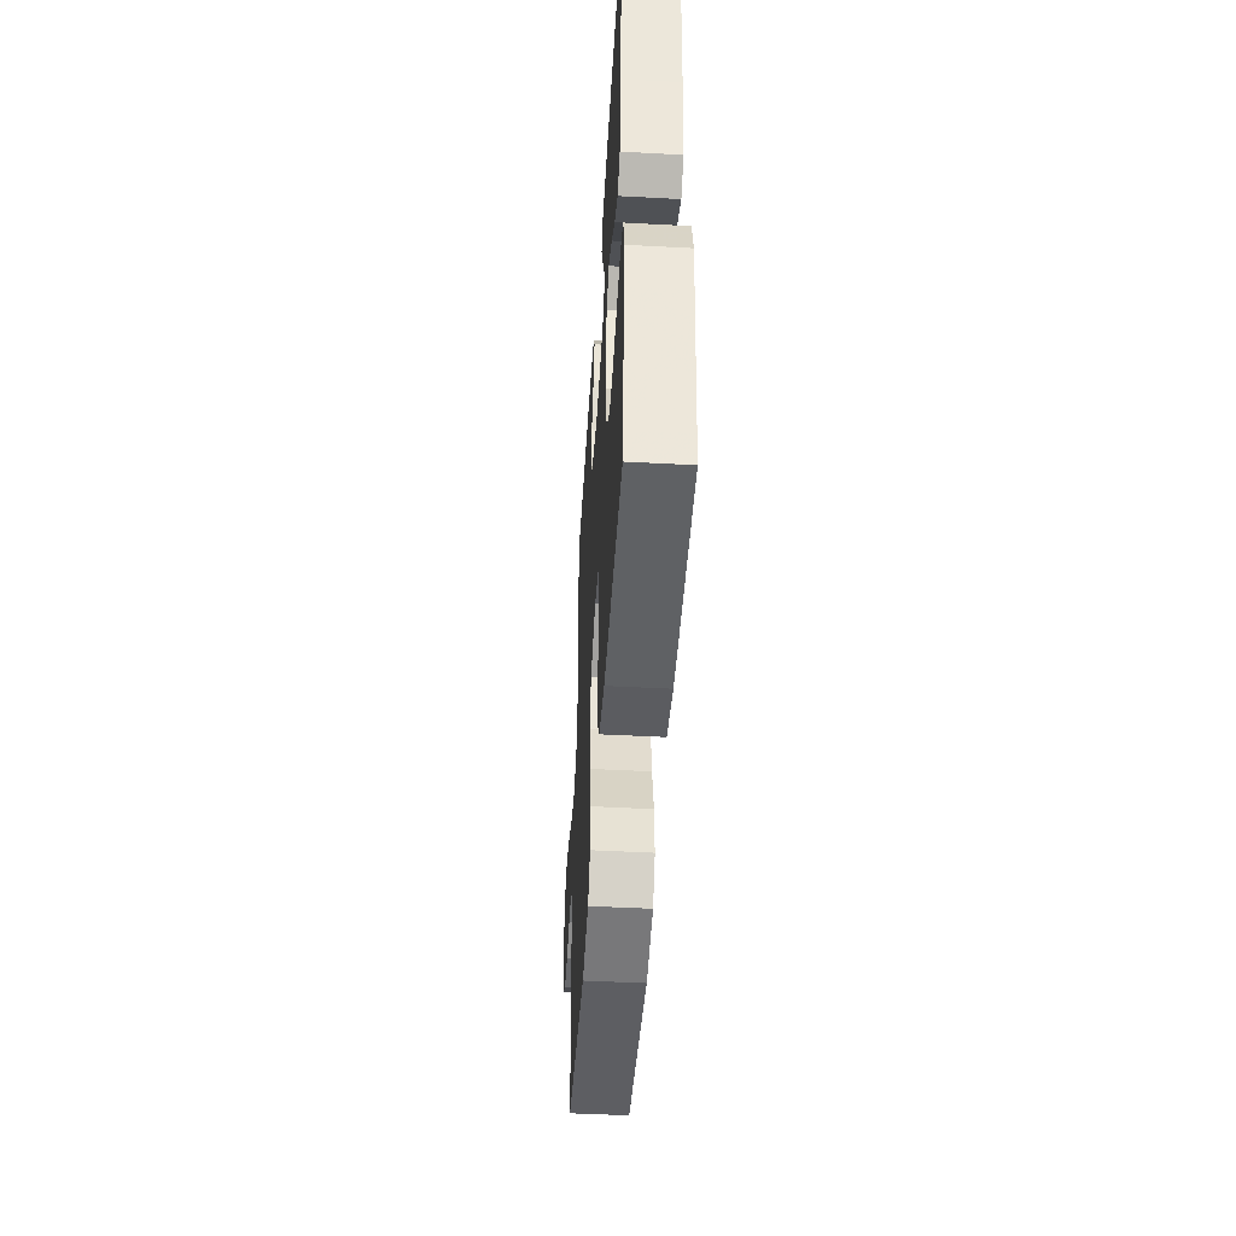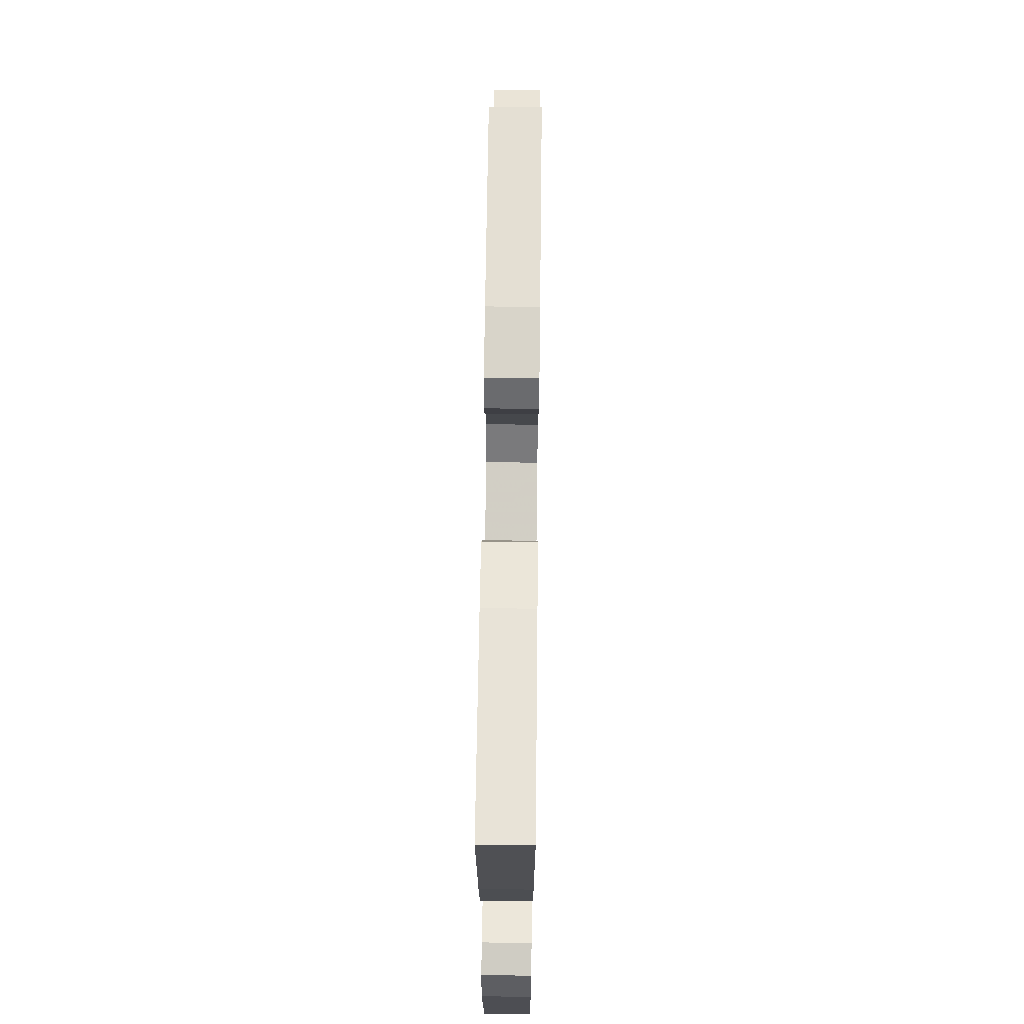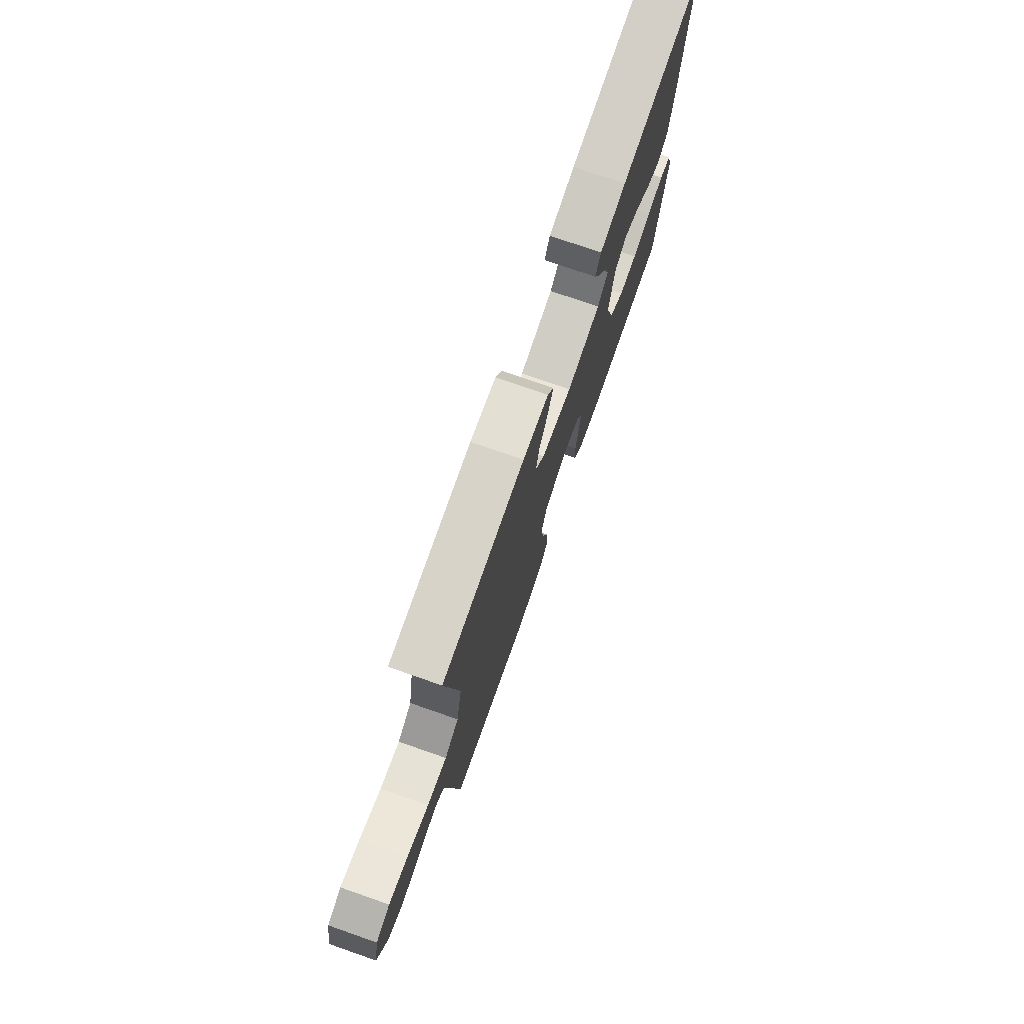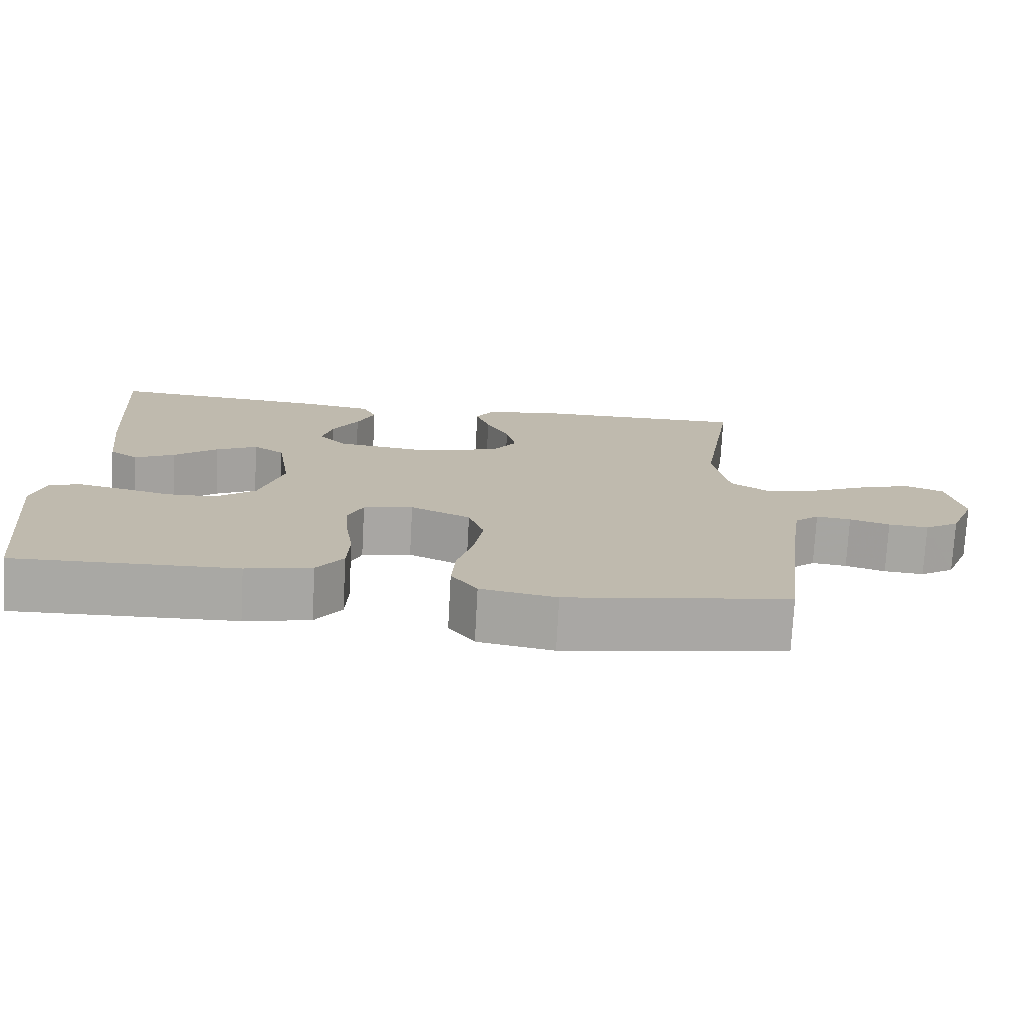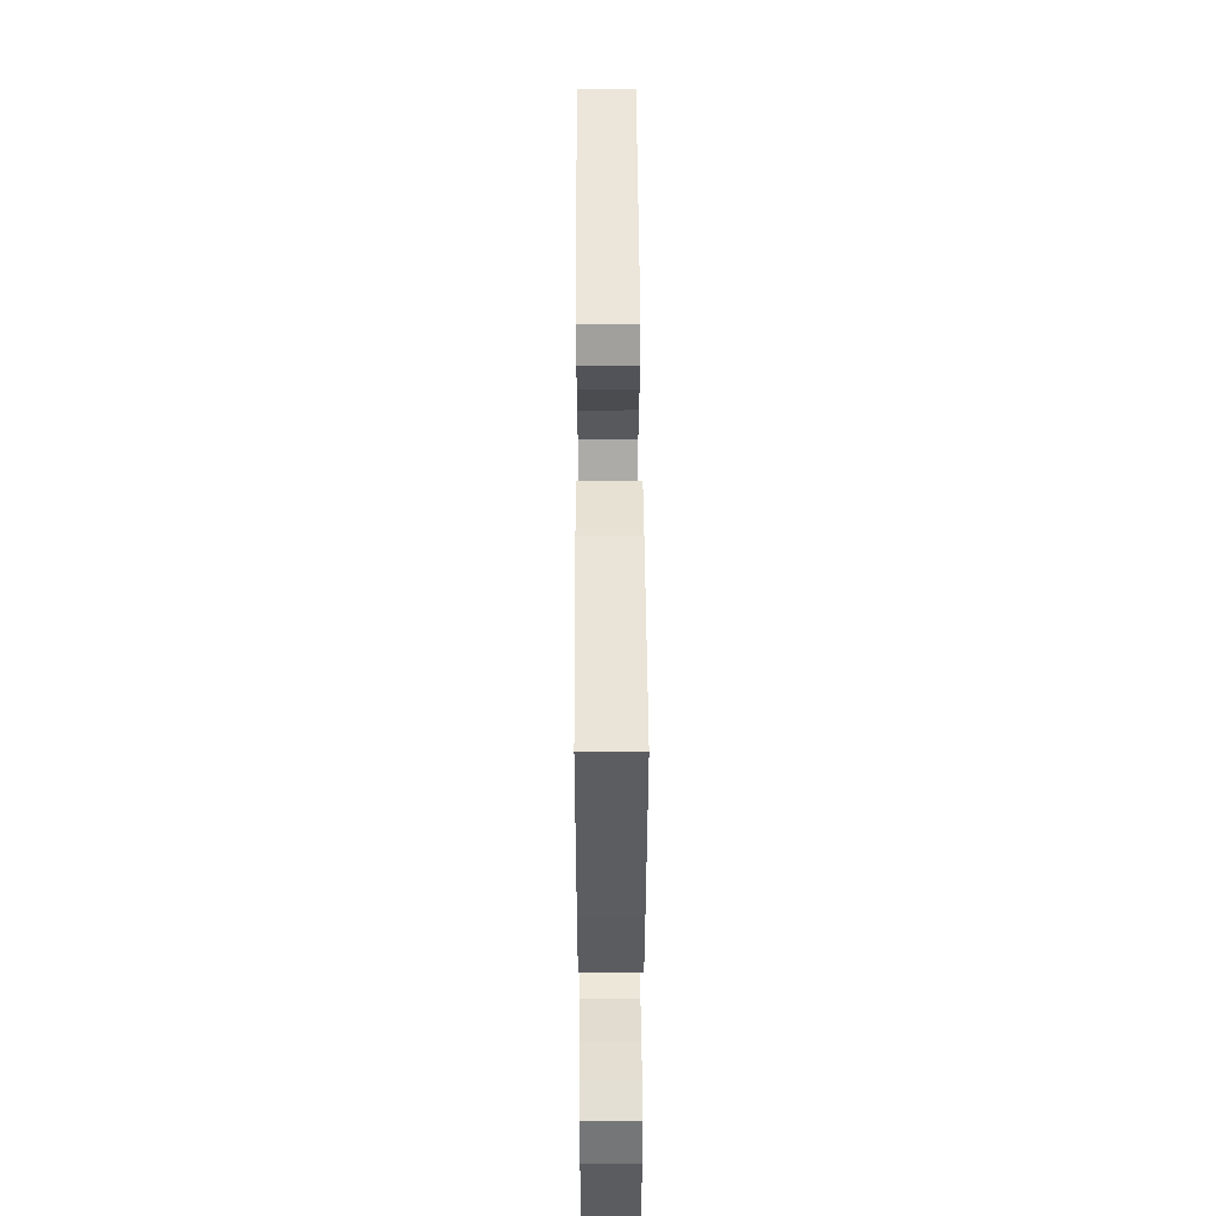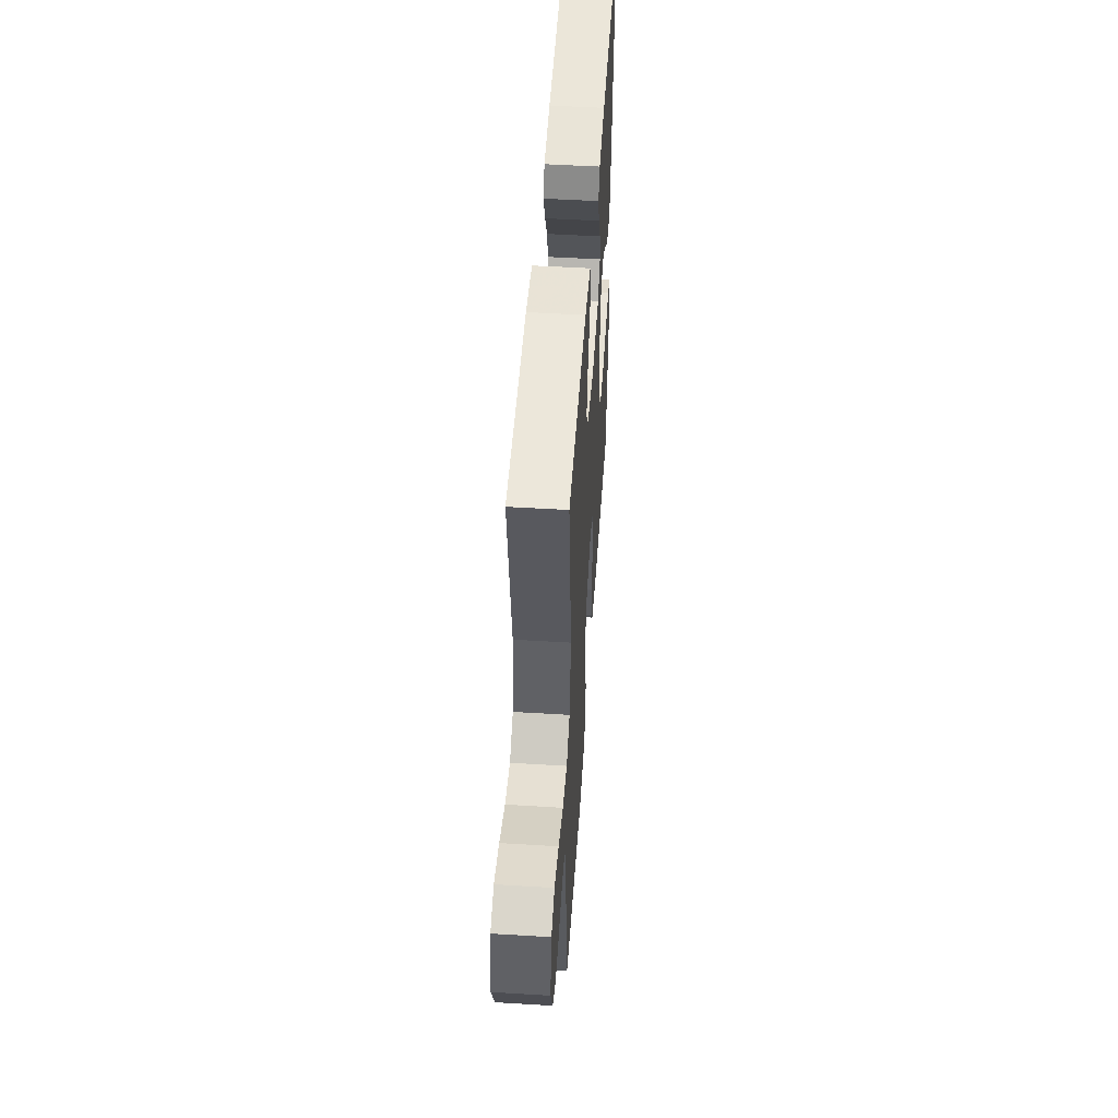
<metadata>
{"format":"obj","ext":"obj","renderer":"f3d","projection":"perspective","resolution":1024,"background":"white","views":[{"elev":-47.0,"azim":86.5,"up":"+Z"},{"elev":66.5,"azim":90.7,"up":"+Z"},{"elev":75.8,"azim":-70.8,"up":"+Z"},{"elev":-74.8,"azim":176.9,"up":"+Z"},{"elev":48.4,"azim":89.7,"up":"+Z"},{"elev":50.7,"azim":-86.2,"up":"+Z"}]}
</metadata>
<code>
v 0.5 0.07 0.5
v 0.477 0.07 0.2
v 0.462 0.07 0.076
v 0.423 0.07 0.048
v 0.369 0.07 0.076
v 0.31 0.07 0.124
v 0.254 0.07 0.153
v 0.212 0.07 0.124
v 0.193 0.07 0
v 0.225 0.07 -0.108
v 0.279 0.07 -0.151
v 0.345 0.07 -0.153
v 0.413 0.07 -0.136
v 0.473 0.07 -0.123
v 0.516 0.07 -0.137
v 0.533 0.07 -0.2
v 0.5 0.07 -0.5
v 0.2 0.07 -0.492
v 0.111 0.07 -0.473
v 0.075 0.07 -0.423
v 0.072 0.07 -0.354
v 0.083 0.07 -0.281
v 0.088 0.07 -0.215
v 0.067 0.07 -0.168
v 0 0.07 -0.154
v -0.081 0.07 -0.192
v -0.102 0.07 -0.255
v -0.09 0.07 -0.33
v -0.068 0.07 -0.408
v -0.063 0.07 -0.477
v -0.098 0.07 -0.526
v -0.2 0.07 -0.545
v -0.5 0.07 -0.5
v -0.537 0.07 -0.2
v -0.549 0.07 -0.117
v -0.582 0.07 -0.089
v -0.629 0.07 -0.095
v -0.683 0.07 -0.112
v -0.737 0.07 -0.117
v -0.784 0.07 -0.087
v -0.819 0.07 0
v -0.799 0.07 0.099
v -0.747 0.07 0.121
v -0.676 0.07 0.098
v -0.598 0.07 0.062
v -0.526 0.07 0.046
v -0.474 0.07 0.081
v -0.453 0.07 0.2
v -0.5 0.07 0.5
v -0.2 0.07 0.5
v -0.106 0.07 0.485
v -0.083 0.07 0.445
v -0.102 0.07 0.39
v -0.133 0.07 0.328
v -0.146 0.07 0.268
v -0.112 0.07 0.219
v 0 0.07 0.188
v 0.123 0.07 0.204
v 0.161 0.07 0.245
v 0.146 0.07 0.301
v 0.111 0.07 0.361
v 0.087 0.07 0.417
v 0.106 0.07 0.458
v 0.2 0.07 0.474
v 0.5 0 0.5
v 0.477 0 0.2
v 0.462 0 0.076
v 0.423 0 0.048
v 0.369 0 0.076
v 0.31 0 0.124
v 0.254 0 0.153
v 0.212 0 0.124
v 0.193 0 0
v 0.225 0 -0.108
v 0.279 0 -0.151
v 0.345 0 -0.153
v 0.413 0 -0.136
v 0.473 0 -0.123
v 0.516 0 -0.137
v 0.533 0 -0.2
v 0.5 0 -0.5
v 0.2 0 -0.492
v 0.111 0 -0.473
v 0.075 0 -0.423
v 0.072 0 -0.354
v 0.083 0 -0.281
v 0.088 0 -0.215
v 0.067 0 -0.168
v 0 0 -0.154
v -0.081 0 -0.192
v -0.102 0 -0.255
v -0.09 0 -0.33
v -0.068 0 -0.408
v -0.063 0 -0.477
v -0.098 0 -0.526
v -0.2 0 -0.545
v -0.5 0 -0.5
v -0.537 0 -0.2
v -0.549 0 -0.117
v -0.582 0 -0.089
v -0.629 0 -0.095
v -0.683 0 -0.112
v -0.737 0 -0.117
v -0.784 0 -0.087
v -0.819 0 0
v -0.799 0 0.099
v -0.747 0 0.121
v -0.676 0 0.098
v -0.598 0 0.062
v -0.526 0 0.046
v -0.474 0 0.081
v -0.453 0 0.2
v -0.5 0 0.5
v -0.2 0 0.5
v -0.106 0 0.485
v -0.083 0 0.445
v -0.102 0 0.39
v -0.133 0 0.328
v -0.146 0 0.268
v -0.112 0 0.219
v 0 0 0.188
v 0.123 0 0.204
v 0.161 0 0.245
v 0.146 0 0.301
v 0.111 0 0.361
v 0.087 0 0.417
v 0.106 0 0.458
v 0.2 0 0.474
f 60 61 62 63
f 59 60 63 64
f 51 52 53 54
f 51 54 55
f 48 49 50 51
f 47 48 51 55
f 46 47 55 56
f 42 43 44 45
f 42 45 46
f 41 42 46
f 40 41 46
f 37 38 39 40
f 36 37 40 46
f 35 36 46 56
f 31 32 33 34
f 28 29 30 31
f 27 28 31 34
f 26 27 34 35
f 19 20 21 22
f 19 22 23
f 18 19 23
f 17 18 23
f 16 17 23 24
f 12 13 14 15
f 12 15 16
f 11 12 16 24
f 3 4 5 6
f 3 6 7
f 2 3 7
f 59 64 1 2
f 58 59 2 7
f 57 58 7 8
f 56 57 8 9
f 25 26 35 56
f 25 56 9 10
f 10 11 24 25
f 127 126 125 124
f 128 127 124 123
f 118 117 116 115
f 119 118 115
f 115 114 113 112
f 119 115 112 111
f 120 119 111 110
f 109 108 107 106
f 110 109 106
f 110 106 105
f 110 105 104
f 104 103 102 101
f 110 104 101 100
f 120 110 100 99
f 98 97 96 95
f 95 94 93 92
f 98 95 92 91
f 99 98 91 90
f 86 85 84 83
f 87 86 83
f 87 83 82
f 87 82 81
f 88 87 81 80
f 79 78 77 76
f 80 79 76
f 88 80 76 75
f 70 69 68 67
f 71 70 67
f 71 67 66
f 66 65 128 123
f 71 66 123 122
f 72 71 122 121
f 73 72 121 120
f 120 99 90 89
f 74 73 120 89
f 89 88 75 74
f 1 65 66 2
f 2 66 67 3
f 3 67 68 4
f 4 68 69 5
f 5 69 70 6
f 6 70 71 7
f 7 71 72 8
f 8 72 73 9
f 9 73 74 10
f 10 74 75 11
f 11 75 76 12
f 12 76 77 13
f 13 77 78 14
f 14 78 79 15
f 15 79 80 16
f 16 80 81 17
f 17 81 82 18
f 18 82 83 19
f 19 83 84 20
f 20 84 85 21
f 21 85 86 22
f 22 86 87 23
f 23 87 88 24
f 24 88 89 25
f 25 89 90 26
f 26 90 91 27
f 27 91 92 28
f 28 92 93 29
f 29 93 94 30
f 30 94 95 31
f 31 95 96 32
f 32 96 97 33
f 33 97 98 34
f 34 98 99 35
f 35 99 100 36
f 36 100 101 37
f 37 101 102 38
f 38 102 103 39
f 39 103 104 40
f 40 104 105 41
f 41 105 106 42
f 42 106 107 43
f 43 107 108 44
f 44 108 109 45
f 45 109 110 46
f 46 110 111 47
f 47 111 112 48
f 48 112 113 49
f 49 113 114 50
f 50 114 115 51
f 51 115 116 52
f 52 116 117 53
f 53 117 118 54
f 54 118 119 55
f 55 119 120 56
f 56 120 121 57
f 57 121 122 58
f 58 122 123 59
f 59 123 124 60
f 60 124 125 61
f 61 125 126 62
f 62 126 127 63
f 63 127 128 64
f 64 128 65 1

</code>
